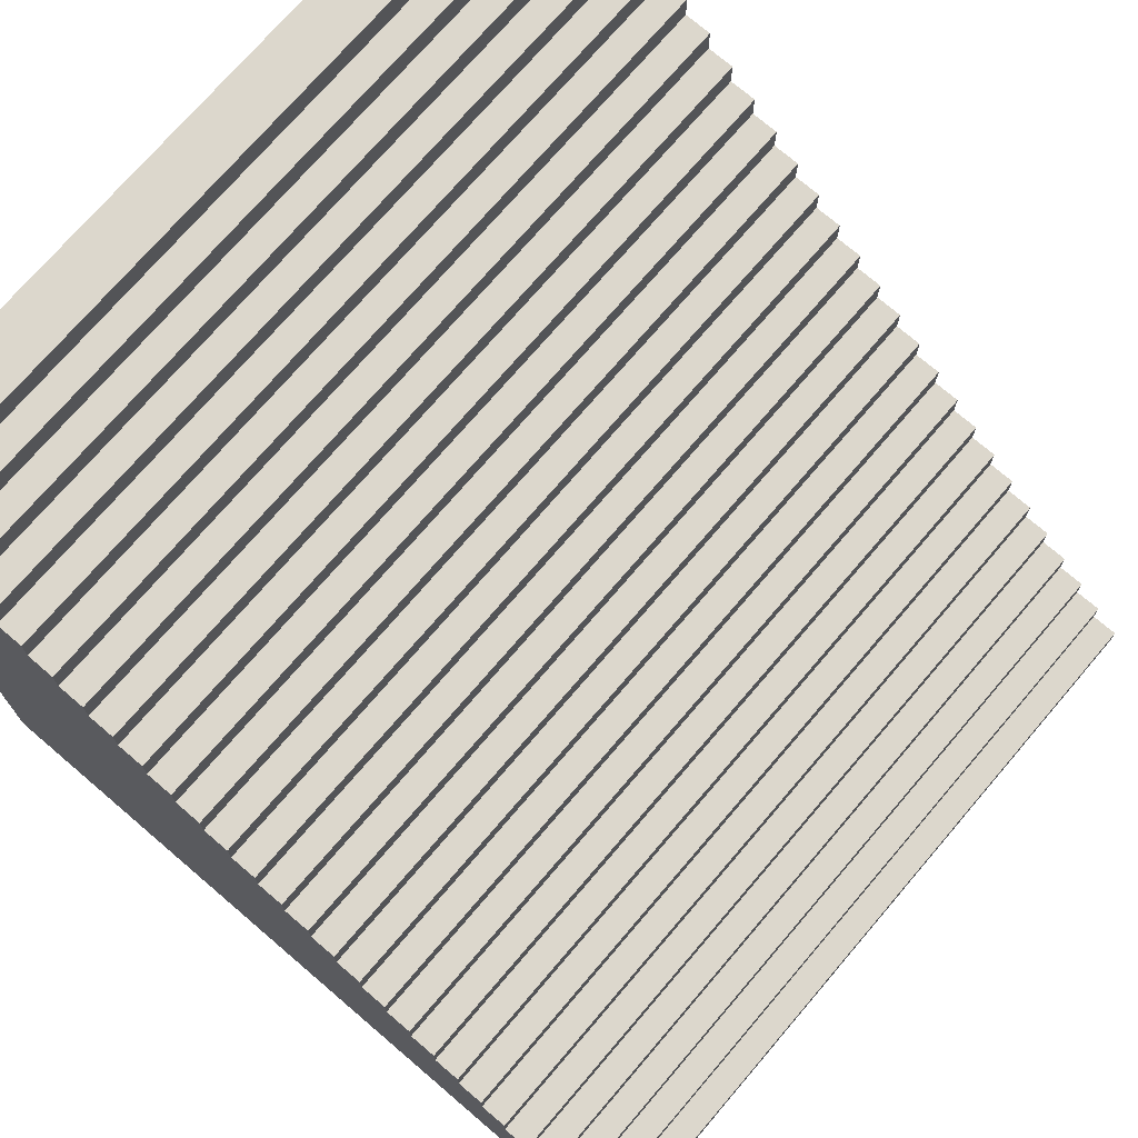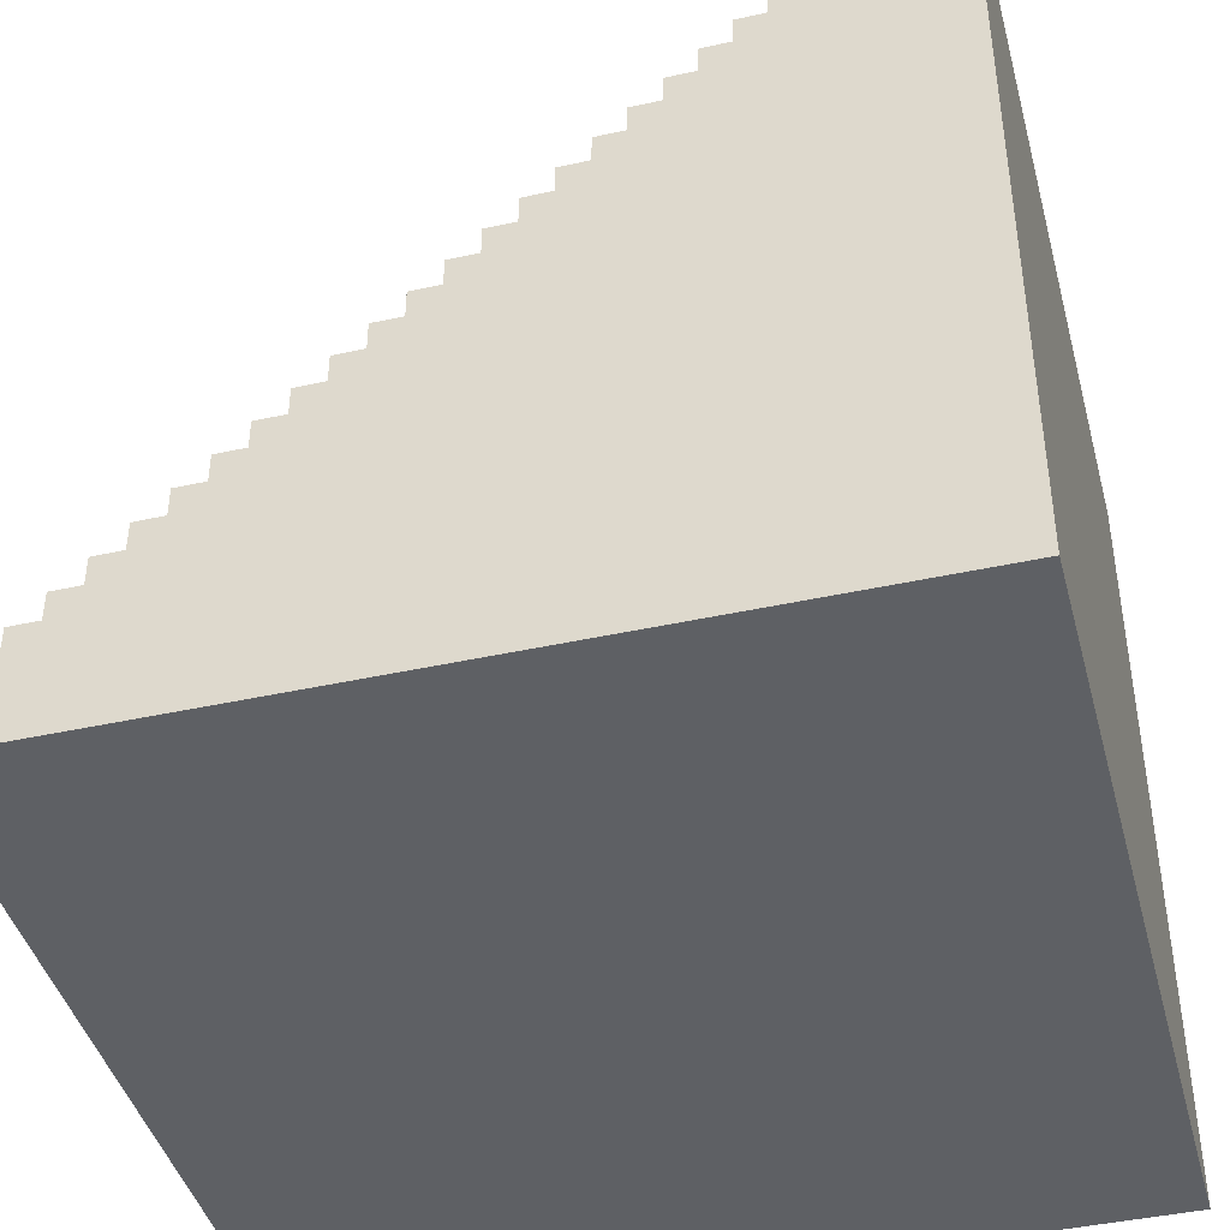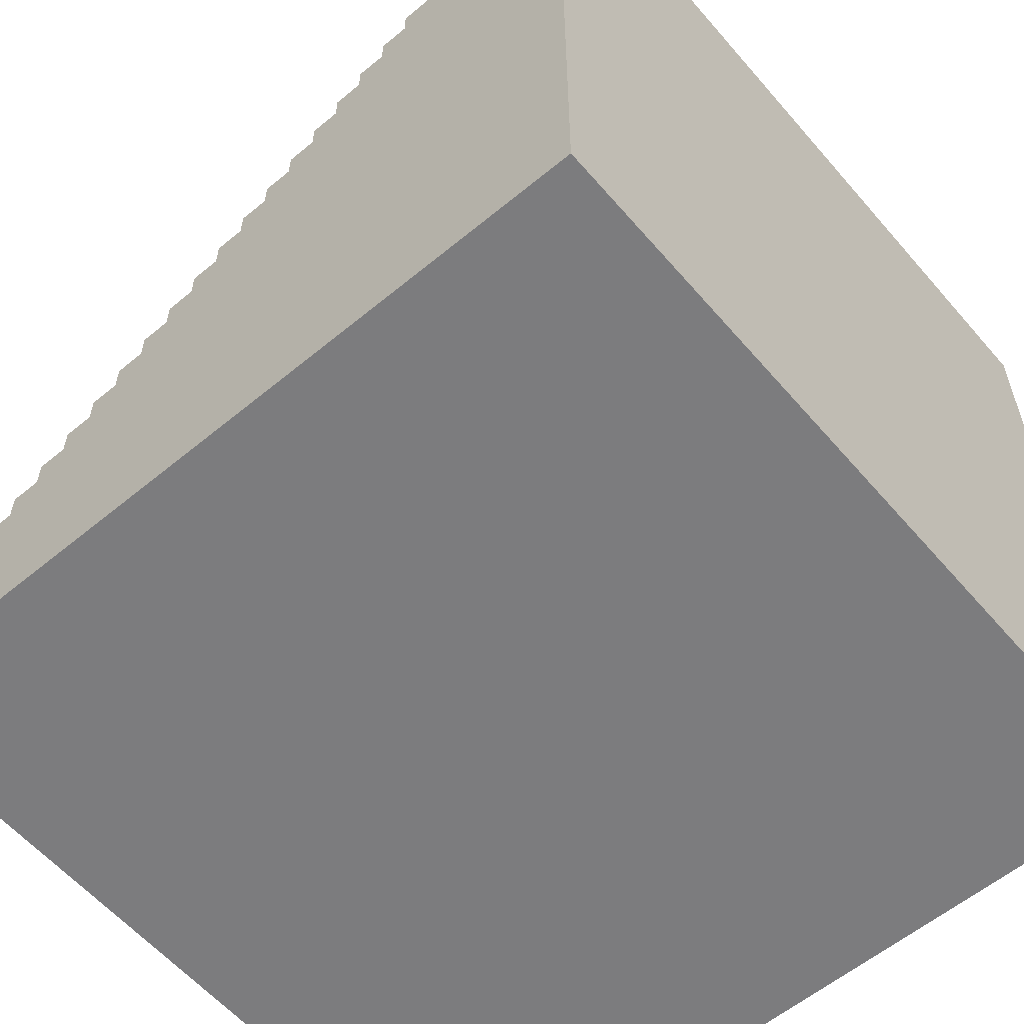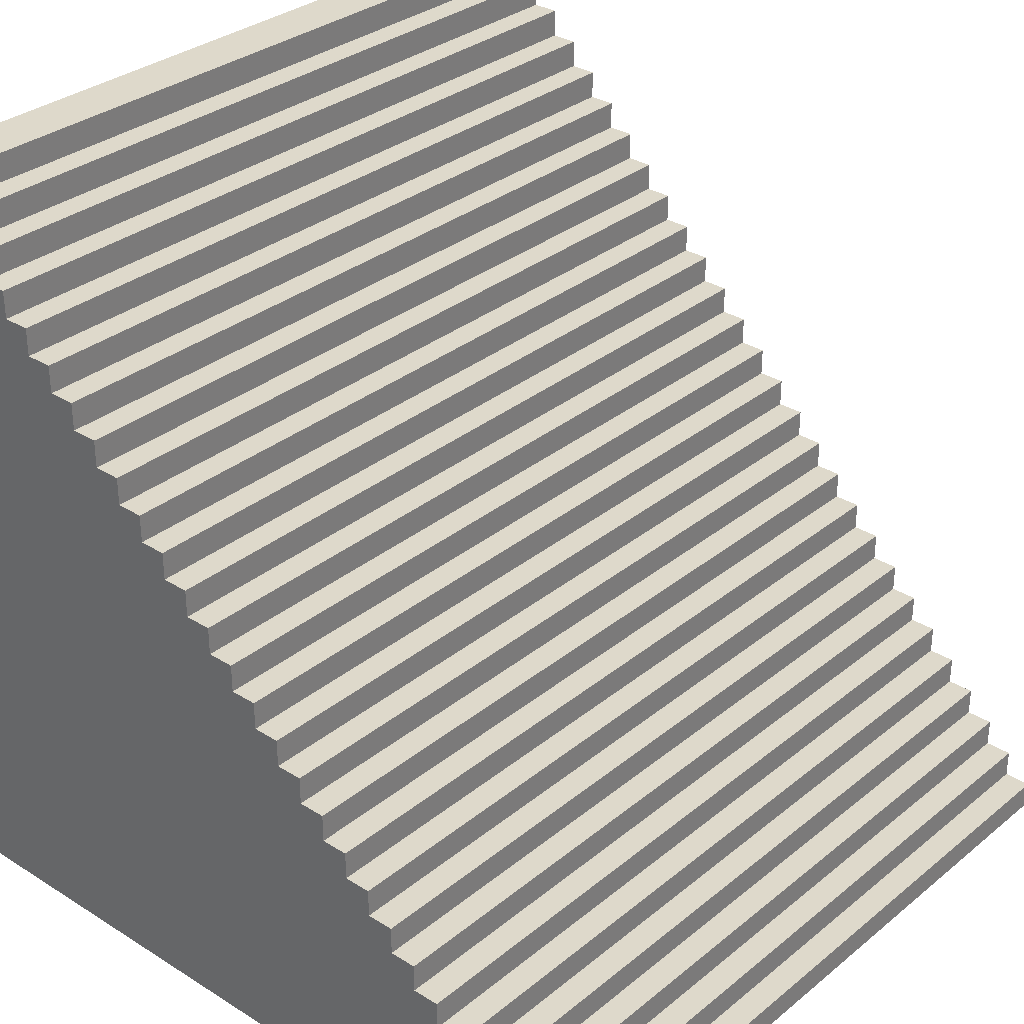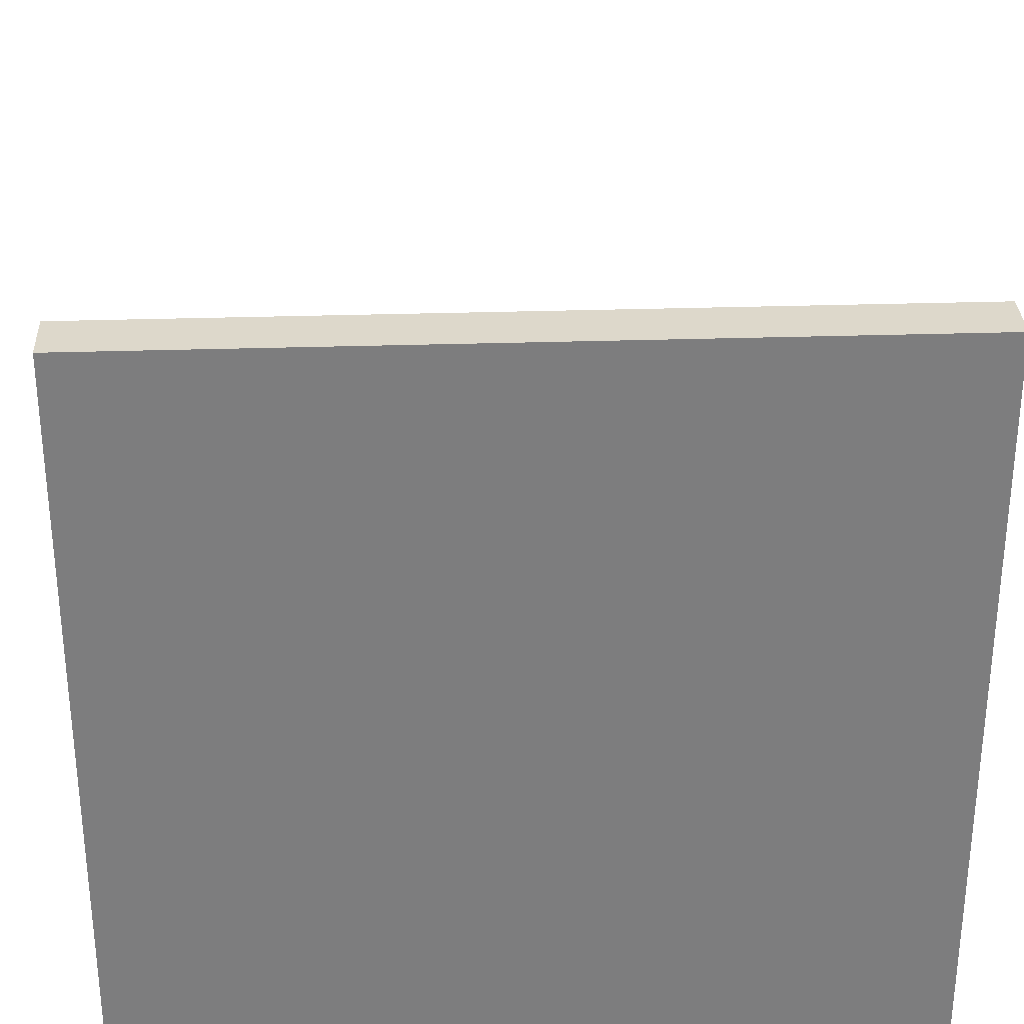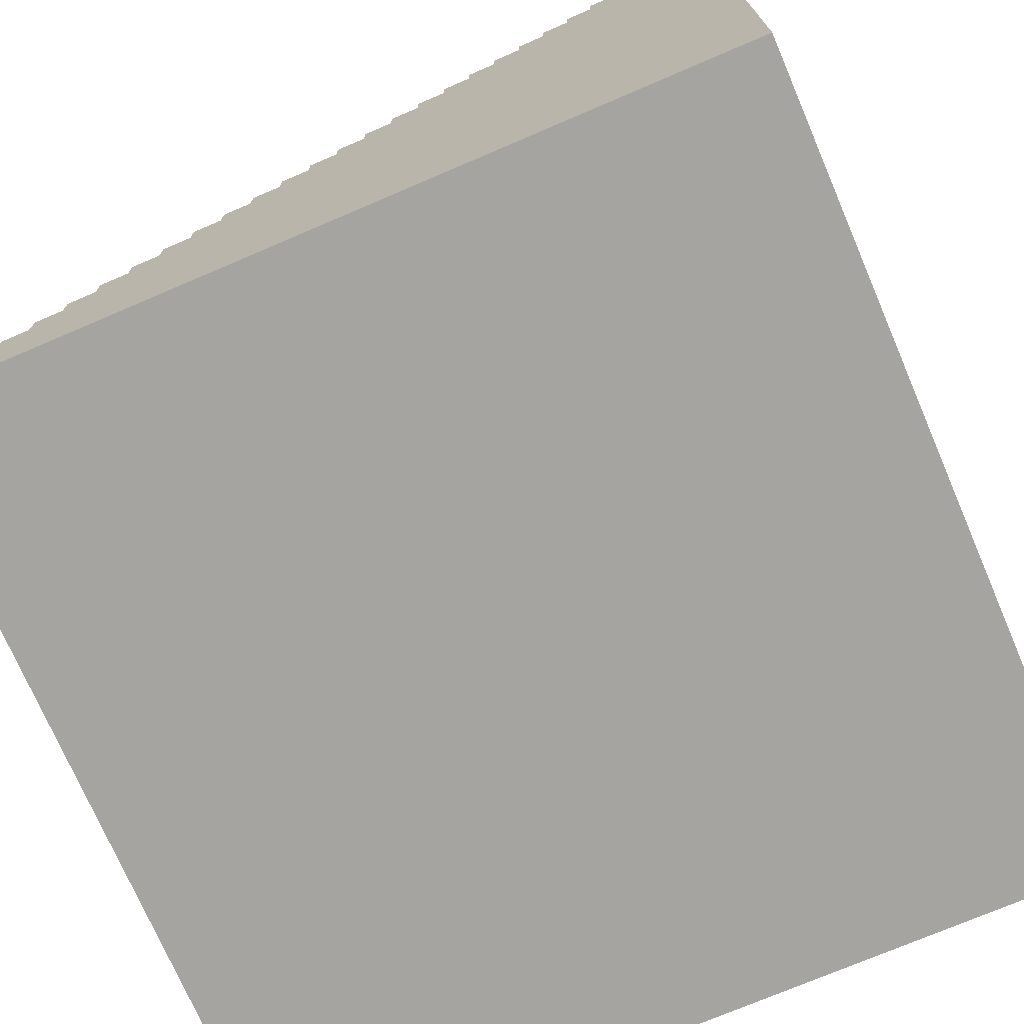
<metadata>
{"format":"obj","ext":"obj","renderer":"f3d","projection":"perspective","resolution":1024,"background":"white","views":[{"elev":73.0,"azim":-49.5,"up":"+Y"},{"elev":-42.8,"azim":-75.3,"up":"+Z"},{"elev":-58.9,"azim":-49.6,"up":"+Z"},{"elev":31.8,"azim":-48.6,"up":"+Y"},{"elev":31.1,"azim":177.4,"up":"+Y"},{"elev":-73.2,"azim":113.2,"up":"+Y"}]}
</metadata>
<code>
o Cube
v -2.728 -2.728 2.728
v -2.728 -2.728 -2.728
v -2.728 2.728 -2.728
v 2.728 -2.728 2.728
v 2.728 -2.728 -2.728
v 2.728 2.728 -2.728
v -2.728 -2.54 2.728
v -2.728 2.728 -2.54
v -2.728 -2.54 2.54
v -2.728 -2.345 2.54
v -2.728 -2.345 2.352
v -2.728 -2.15 2.352
v -2.728 -2.15 2.164
v -2.728 -1.955 2.164
v -2.728 -1.955 1.976
v -2.728 -1.759 1.976
v -2.728 -1.759 1.788
v -2.728 -1.564 1.788
v -2.728 -1.564 1.6
v -2.728 -1.369 1.6
v -2.728 -1.369 1.411
v -2.728 -1.174 1.411
v -2.728 -1.174 1.223
v -2.728 -0.9789 1.223
v -2.728 -0.9789 1.035
v -2.728 -0.7838 1.035
v -2.728 -0.7838 0.8469
v -2.728 -0.5887 0.8469
v -2.728 -0.5887 0.6587
v -2.728 -0.3936 0.6587
v -2.728 -0.3936 0.4706
v -2.728 -0.1984 0.4706
v -2.728 -0.1984 0.2824
v -2.728 -0.003302 0.2824
v -2.728 -0.003302 0.09426
v -2.728 0.1918 0.09426
v -2.728 0.1918 -0.0939
v -2.728 0.387 -0.0939
v -2.728 0.387 -0.2821
v -2.728 0.5821 -0.2821
v -2.728 0.5821 -0.4702
v -2.728 0.7772 -0.4702
v -2.728 0.7772 -0.6584
v -2.728 0.9723 -0.6584
v -2.728 0.9723 -0.8465
v -2.728 1.167 -0.8465
v -2.728 1.167 -1.035
v -2.728 1.363 -1.035
v -2.728 1.363 -1.223
v -2.728 1.558 -1.223
v -2.728 1.558 -1.411
v -2.728 1.753 -1.411
v -2.728 1.753 -1.599
v -2.728 1.948 -1.599
v -2.728 1.948 -1.787
v -2.728 2.143 -1.787
v -2.728 2.143 -1.975
v -2.728 2.338 -1.975
v -2.728 2.338 -2.164
v -2.728 2.533 -2.164
v -2.728 2.533 -2.352
v -2.728 2.728 -2.352
v 2.728 2.728 -2.54
v 2.728 -2.54 2.728
v 2.728 2.728 -2.352
v 2.728 2.533 -2.352
v 2.728 2.533 -2.164
v 2.728 2.338 -2.164
v 2.728 2.338 -1.975
v 2.728 2.143 -1.975
v 2.728 2.143 -1.787
v 2.728 1.948 -1.787
v 2.728 1.948 -1.599
v 2.728 1.753 -1.599
v 2.728 1.753 -1.411
v 2.728 1.558 -1.411
v 2.728 1.558 -1.223
v 2.728 1.363 -1.223
v 2.728 1.363 -1.035
v 2.728 1.167 -1.035
v 2.728 1.167 -0.8465
v 2.728 0.9723 -0.8465
v 2.728 0.9723 -0.6584
v 2.728 0.7772 -0.6584
v 2.728 0.7772 -0.4702
v 2.728 0.5821 -0.4702
v 2.728 0.5821 -0.2821
v 2.728 0.387 -0.2821
v 2.728 0.387 -0.0939
v 2.728 0.1918 -0.0939
v 2.728 0.1918 0.09426
v 2.728 -0.003302 0.09426
v 2.728 -0.003302 0.2824
v 2.728 -0.1984 0.2824
v 2.728 -0.1984 0.4706
v 2.728 -0.3936 0.4706
v 2.728 -0.3936 0.6587
v 2.728 -0.5887 0.6587
v 2.728 -0.5887 0.8469
v 2.728 -0.7838 0.8469
v 2.728 -0.7838 1.035
v 2.728 -0.9789 1.035
v 2.728 -0.9789 1.223
v 2.728 -1.174 1.223
v 2.728 -1.174 1.411
v 2.728 -1.369 1.411
v 2.728 -1.369 1.6
v 2.728 -1.564 1.6
v 2.728 -1.564 1.788
v 2.728 -1.759 1.788
v 2.728 -1.759 1.976
v 2.728 -1.955 1.976
v 2.728 -1.955 2.164
v 2.728 -2.15 2.164
v 2.728 -2.15 2.352
v 2.728 -2.345 2.352
v 2.728 -2.345 2.54
v 2.728 -2.54 2.54
f 3 63 6
f 3 5 2
f 35 37 2
f 5 1 2
f 86 88 5
f 8 65 63
f 62 66 65
f 61 67 66
f 60 68 67
f 59 69 68
f 58 70 69
f 57 71 70
f 56 72 71
f 55 73 72
f 54 74 73
f 53 75 74
f 52 76 75
f 51 77 76
f 50 78 77
f 49 79 78
f 48 80 79
f 47 81 80
f 46 82 81
f 45 83 82
f 44 84 83
f 43 85 84
f 42 86 85
f 41 87 86
f 40 88 87
f 39 89 88
f 38 90 89
f 37 91 90
f 36 92 91
f 35 93 92
f 34 94 93
f 33 95 94
f 32 96 95
f 31 97 96
f 30 98 97
f 29 99 98
f 28 100 99
f 27 101 100
f 26 102 101
f 25 103 102
f 24 104 103
f 23 105 104
f 22 106 105
f 21 107 106
f 20 108 107
f 19 109 108
f 18 110 109
f 17 111 110
f 16 112 111
f 15 113 112
f 14 114 113
f 13 115 114
f 12 116 115
f 11 117 116
f 10 118 117
f 9 64 118
f 64 1 4
f 3 8 63
f 3 6 5
f 2 1 9
f 1 7 9
f 9 10 11
f 8 3 61
f 3 2 57
f 61 3 59
f 61 62 8
f 59 60 61
f 57 58 59
f 55 56 57
f 53 54 55
f 51 52 53
f 49 50 51
f 47 48 49
f 45 46 47
f 43 44 45
f 41 42 43
f 39 40 41
f 37 38 39
f 35 36 37
f 33 34 35
f 31 32 33
f 29 30 31
f 27 28 29
f 25 26 27
f 23 24 25
f 21 22 23
f 19 20 21
f 17 18 19
f 15 16 17
f 13 14 15
f 11 12 13
f 2 9 11
f 59 3 57
f 55 57 2
f 2 11 13
f 13 15 2
f 15 17 2
f 19 21 2
f 21 23 2
f 23 25 2
f 2 17 19
f 49 51 2
f 51 53 2
f 53 55 2
f 2 25 27
f 43 45 2
f 45 47 2
f 47 49 2
f 2 27 29
f 31 33 2
f 33 35 2
f 2 29 31
f 37 39 2
f 39 41 2
f 41 43 2
f 5 4 1
f 4 5 118
f 5 6 70
f 118 5 116
f 63 65 66
f 118 64 4
f 116 117 118
f 114 115 116
f 112 113 114
f 110 111 112
f 108 109 110
f 106 107 108
f 104 105 106
f 102 103 104
f 100 101 102
f 98 99 100
f 96 97 98
f 94 95 96
f 92 93 94
f 90 91 92
f 88 89 90
f 86 87 88
f 84 85 86
f 82 83 84
f 80 81 82
f 78 79 80
f 76 77 78
f 74 75 76
f 72 73 74
f 70 71 72
f 68 69 70
f 66 67 68
f 6 63 66
f 116 5 114
f 112 114 5
f 112 5 110
f 6 66 68
f 68 70 6
f 70 72 5
f 74 76 5
f 76 78 5
f 72 74 5
f 110 5 108
f 108 5 106
f 104 106 5
f 100 102 5
f 102 104 5
f 5 78 80
f 98 5 96
f 80 82 5
f 82 84 5
f 5 98 100
f 92 94 5
f 94 96 5
f 90 92 5
f 88 90 5
f 84 86 5
f 8 62 65
f 62 61 66
f 61 60 67
f 60 59 68
f 59 58 69
f 58 57 70
f 57 56 71
f 56 55 72
f 55 54 73
f 54 53 74
f 53 52 75
f 52 51 76
f 51 50 77
f 50 49 78
f 49 48 79
f 48 47 80
f 47 46 81
f 46 45 82
f 45 44 83
f 44 43 84
f 43 42 85
f 42 41 86
f 41 40 87
f 40 39 88
f 39 38 89
f 38 37 90
f 37 36 91
f 36 35 92
f 35 34 93
f 34 33 94
f 33 32 95
f 32 31 96
f 31 30 97
f 30 29 98
f 29 28 99
f 28 27 100
f 27 26 101
f 26 25 102
f 25 24 103
f 24 23 104
f 23 22 105
f 22 21 106
f 21 20 107
f 20 19 108
f 19 18 109
f 18 17 110
f 17 16 111
f 16 15 112
f 15 14 113
f 14 13 114
f 13 12 115
f 12 11 116
f 11 10 117
f 10 9 118
f 9 7 64
f 64 7 1

</code>
